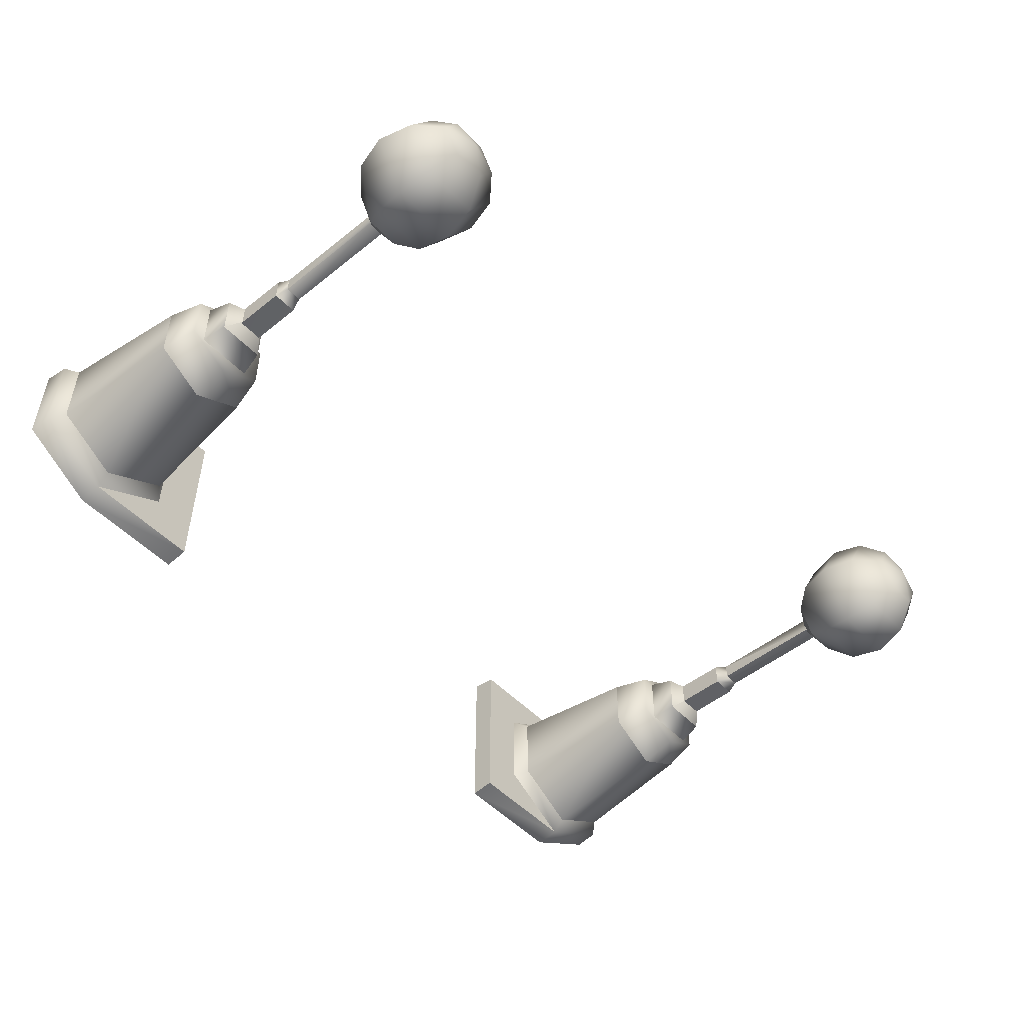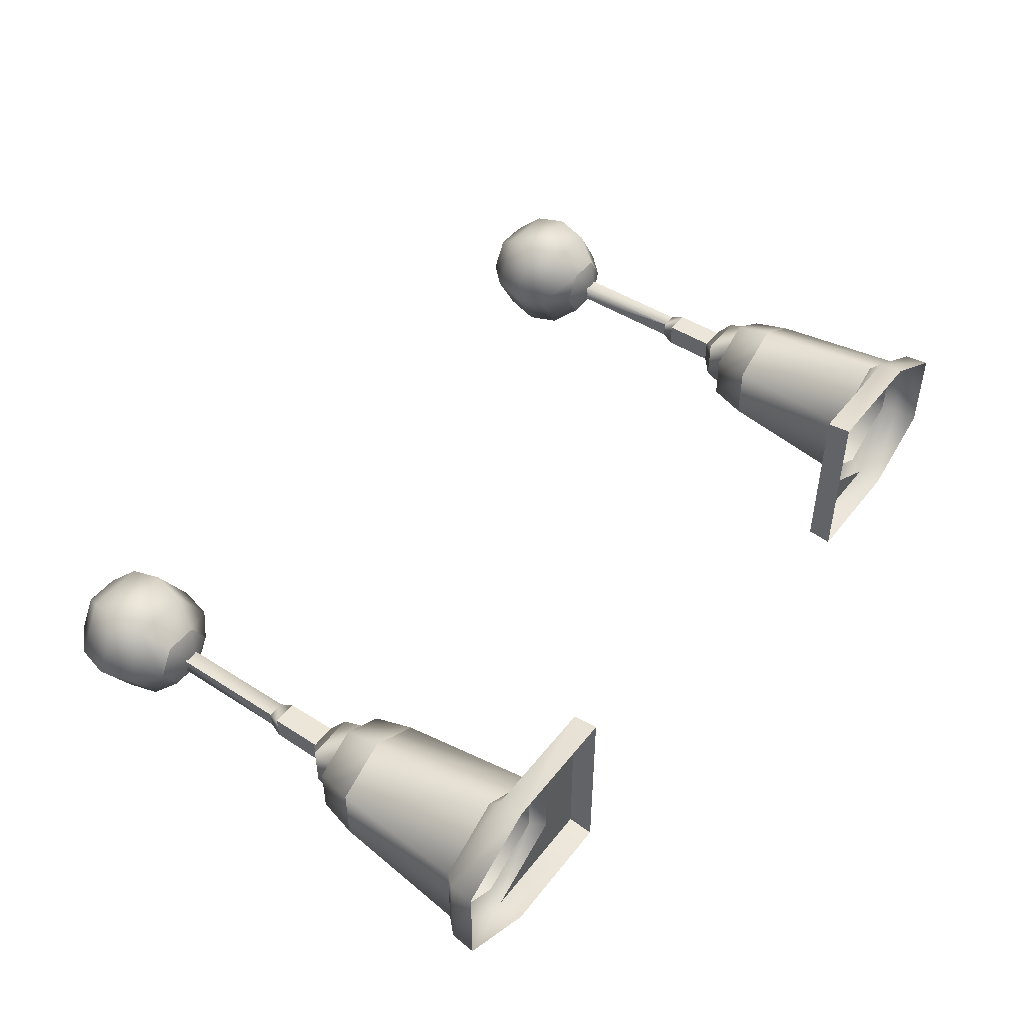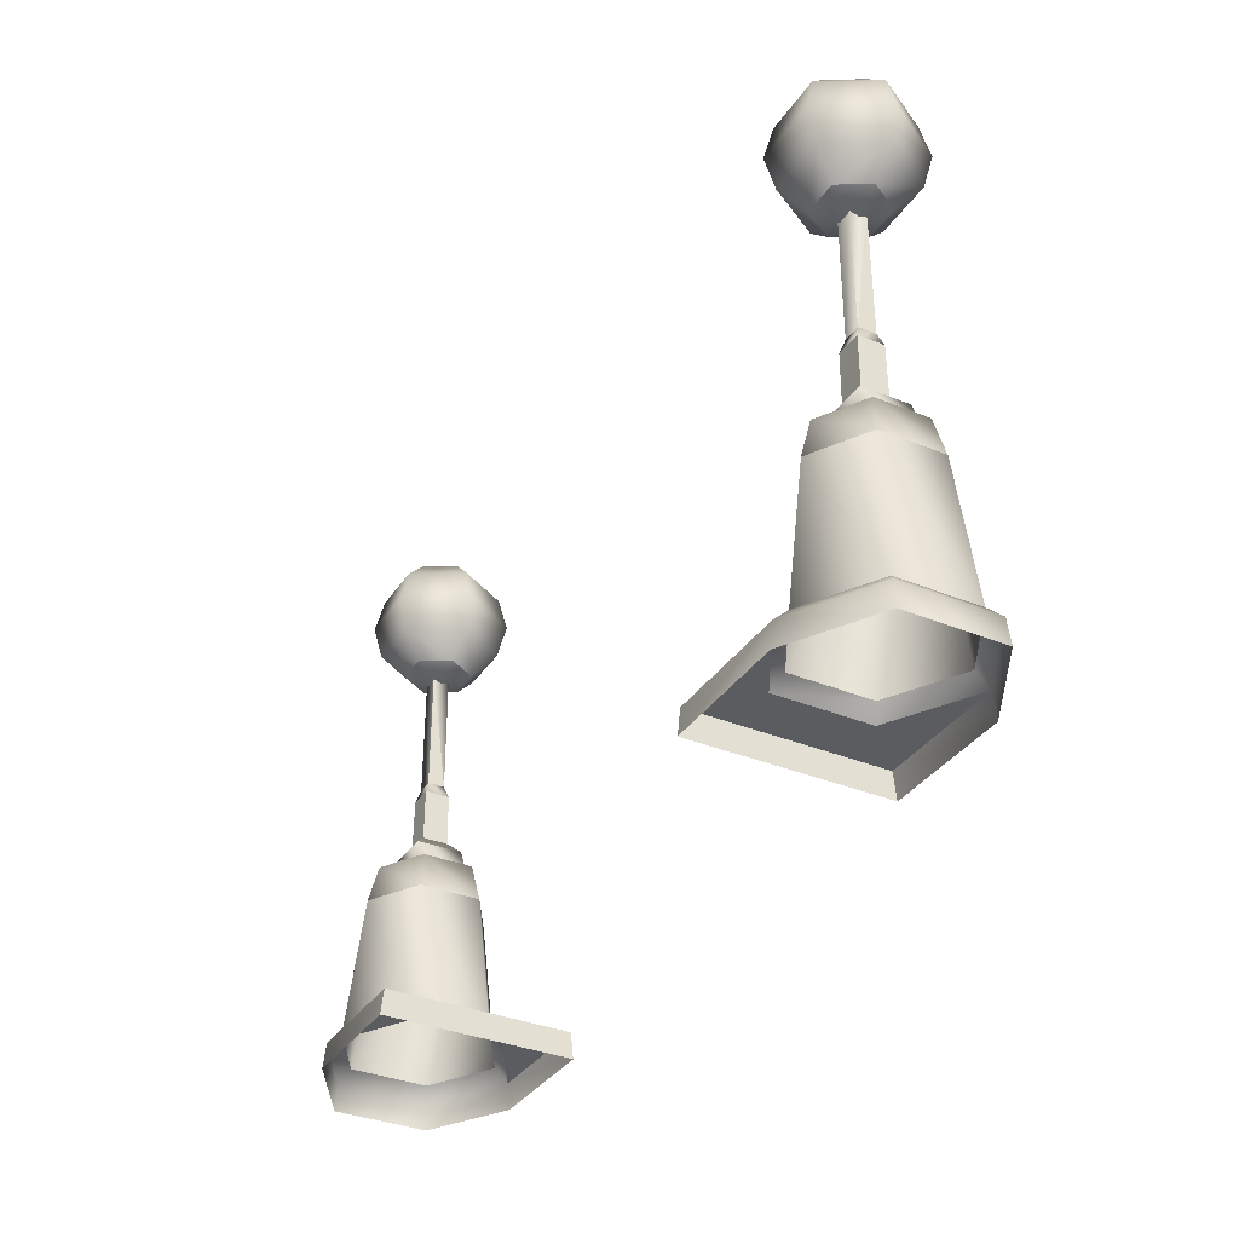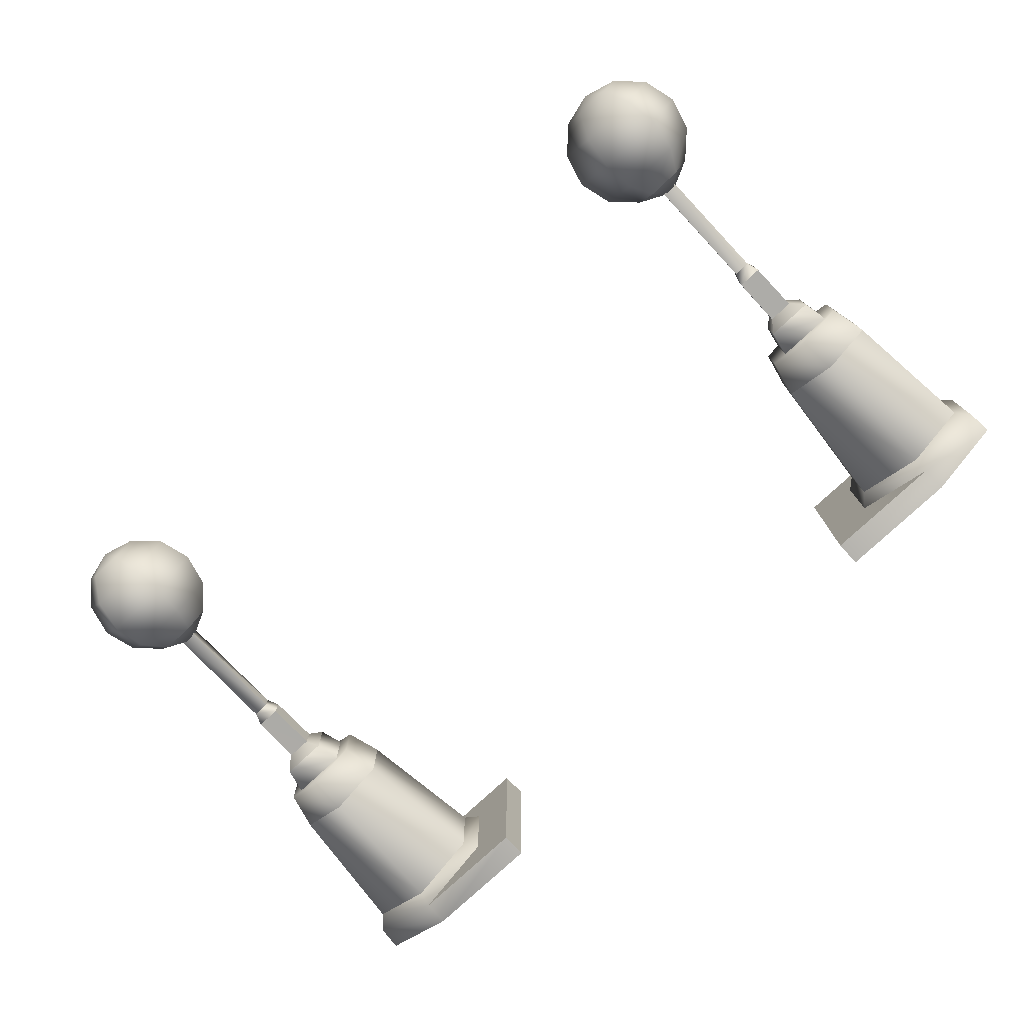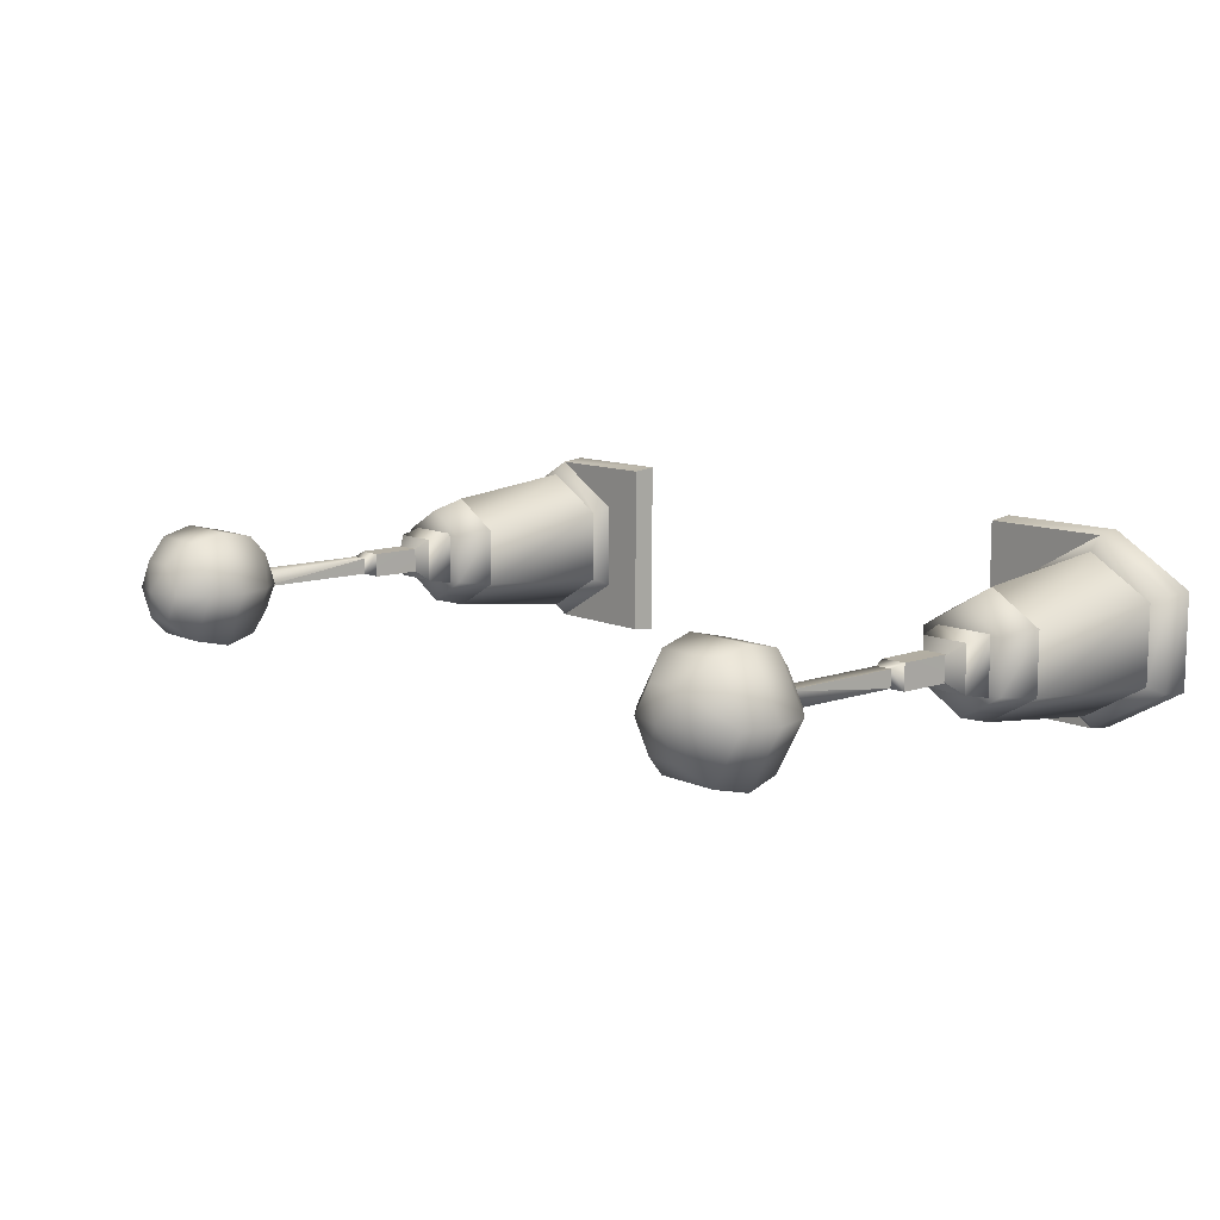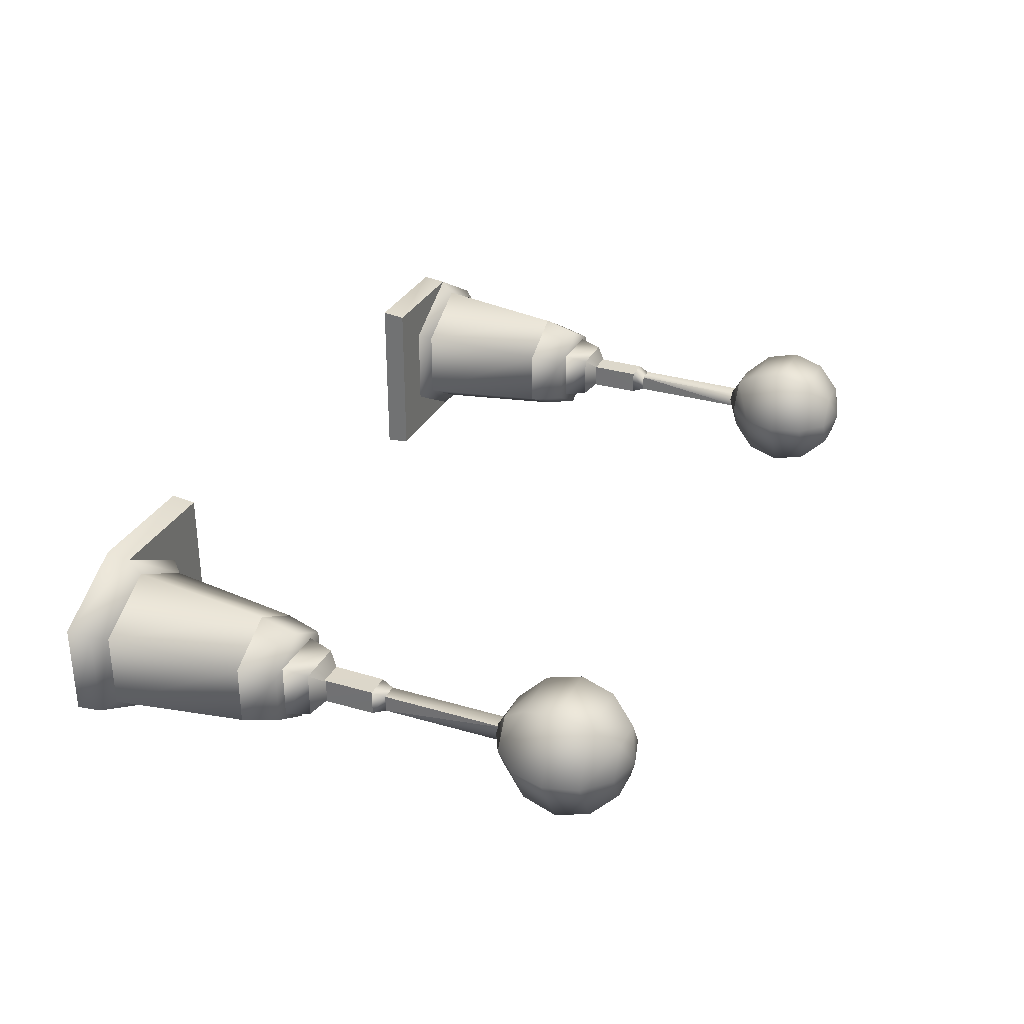
<metadata>
{"format":"obj","ext":"obj","renderer":"f3d","projection":"perspective","resolution":1024,"background":"white","views":[{"elev":-50.1,"azim":131.4,"up":"+Z"},{"elev":47.1,"azim":-54.0,"up":"+Z"},{"elev":-34.8,"azim":-118.8,"up":"+Y"},{"elev":-76.3,"azim":-136.8,"up":"+Z"},{"elev":10.6,"azim":-131.2,"up":"+Z"},{"elev":30.8,"azim":113.0,"up":"+Z"}]}
</metadata>
<code>
v 12.15 13.79 3e-06
v 13.23 14.33 3e-06
v 12.69 14.33 0.9375
v 11.61 14.33 0.9375
v 11.07 14.33 3e-06
v 11.61 14.33 -0.9375
v 12.69 14.33 -0.9375
v -12.69 14.33 0.9375
v -13.23 14.33 3e-06
v -12.15 13.79 3e-06
v -11.61 14.33 0.9375
v -11.07 14.33 3e-06
v -11.61 14.33 -0.9375
v -12.69 14.33 -0.9375
v 11.88 10.13 -0.2706
v 12.42 10.13 -0.2671
v 11.75 9.722 -0.398
v 12.54 9.722 -0.392
v 12.42 10.13 0.2706
v 11.88 10.13 0.2671
v 12.55 9.722 0.398
v 11.76 9.722 0.3921
v -11.75 9.722 -0.398
v -12.42 10.13 -0.2671
v -11.88 10.13 -0.2706
v -12.54 9.722 -0.392
v -12.55 9.722 0.398
v -11.88 10.13 0.2671
v -12.42 10.13 0.2706
v -11.76 9.722 0.3921
v -8.153 0.81 1.45
v -8.153 0.81 -1.45
v -9.638 0.81 1.45
v -9.638 0.81 -1.45
v -8.153 0.81 2.901
v -12.15 0.81 2.901
v -8.153 0.81 -2.901
v -12.15 0.81 -2.901
v 9.638 0.81 1.45
v 9.638 0.81 -1.45
v 8.153 0.81 1.45
v 8.153 0.81 -1.45
v 12.15 0.81 2.901
v 8.153 0.81 2.901
v 12.15 0.81 -2.901
v 8.153 0.81 -2.901
v 12.69 18.08 -0.9375
v 13.23 18.08 4e-06
v 13.09 17.28 -1.624
v 14.03 17.28 4e-06
v 13.23 16.2 -1.875
v 14.32 16.2 4e-06
v 13.09 15.12 -1.624
v 14.03 15.12 3e-06
v 12.69 14.33 -0.9375
v 13.23 14.33 3e-06
v 12.69 14.33 0.9375
v 13.09 15.12 1.624
v 11.21 15.12 1.624
v 11.07 16.2 1.875
v 9.986 16.2 3e-06
v 10.28 17.28 4e-06
v 11.21 17.28 -1.624
v 11.61 18.08 -0.9375
v 12.15 18.37 5e-06
v 12.69 18.08 0.9375
v 13.09 17.28 1.624
v 13.23 16.2 1.875
v 11.61 14.33 0.9375
v 11.21 17.28 1.624
v 11.61 18.08 0.9375
v 10.28 15.12 3e-06
v 11.07 14.33 3e-06
v 11.07 18.08 4e-06
v 11.07 16.2 -1.875
v 11.21 15.12 -1.624
v 11.61 14.33 -0.9375
v -13.09 17.28 -1.624
v -13.23 18.08 4e-06
v -12.69 18.08 -0.9375
v -14.03 17.28 4e-06
v -13.23 16.2 -1.875
v -14.32 16.2 4e-06
v -13.09 15.12 -1.624
v -14.03 15.12 3e-06
v -12.69 14.33 -0.9375
v -13.23 14.33 3e-06
v -11.21 15.12 1.624
v -13.09 15.12 1.624
v -12.69 14.33 0.9375
v -11.07 16.2 1.875
v -9.986 16.2 3e-06
v -10.28 17.28 4e-06
v -11.21 17.28 -1.624
v -11.61 18.08 -0.9375
v -12.15 18.37 5e-06
v -12.69 18.08 0.9375
v -13.09 17.28 1.624
v -13.23 16.2 1.875
v -11.61 14.33 0.9375
v -11.21 17.28 1.624
v -11.61 18.08 0.9375
v -10.28 15.12 3e-06
v -11.07 14.33 3e-06
v -11.07 18.08 4e-06
v -11.07 16.2 -1.875
v -11.21 15.12 -1.624
v -11.61 14.33 -0.9375
v 11.88 10.13 0.2671
v 11.88 14.26 -0.2665
v 11.88 10.13 -0.2706
v 12.41 14.26 -0.2606
v 12.42 10.13 -0.2671
v 12.42 14.26 0.2665
v 12.42 10.13 0.2706
v 11.89 14.26 0.2606
v -11.88 10.13 -0.2706
v -11.88 14.26 -0.2665
v -11.88 10.13 0.2671
v -12.41 14.26 -0.2606
v -12.42 10.13 -0.2671
v -12.42 14.26 0.2665
v -12.42 10.13 0.2706
v -11.89 14.26 0.2606
v -12.15 8.505 -1e-06
v -11.42 7.695 -0.729
v -12.96 7.695 -0.729
v -12.96 7.695 0.729
v -11.42 7.695 0.729
v 12.96 7.695 0.729
v 12.96 7.695 -0.729
v 12.15 8.505 1e-06
v 11.42 7.695 -0.729
v 11.42 7.695 0.729
v 11.75 9.722 -0.398
v 12.54 9.722 -0.392
v 11.74 7.697 -0.4067
v 12.56 7.697 -0.4067
v 12.55 9.722 0.398
v 11.76 9.722 0.3921
v 12.56 7.697 0.4067
v 11.74 7.697 0.4067
v -11.74 7.697 -0.4067
v -12.54 9.722 -0.392
v -11.75 9.722 -0.398
v -12.56 7.697 -0.4067
v -12.56 7.697 0.4067
v -11.76 9.722 0.3921
v -12.55 9.722 0.398
v -11.74 7.697 0.4067
v -10.47 5.67 -0.9703
v -12.15 1.215 -2.465
v -12.15 5.67 -1.941
v -14.28 1.215 -1.232
v -13.83 5.67 -0.9703
v -14.28 1.215 1.232
v -13.83 5.67 0.9703
v -12.15 1.215 2.465
v -12.15 5.67 1.941
v -10.02 1.215 1.232
v -10.47 5.67 0.9703
v -10.02 1.215 -1.232
v 12.15 1.215 2.465
v 10.47 5.67 0.9703
v 10.02 1.215 1.232
v 10.47 5.67 -0.9703
v 10.02 1.215 -1.232
v 12.15 5.67 -1.941
v 12.15 1.215 -2.465
v 13.83 5.67 -0.9703
v 14.28 1.215 -1.232
v 13.83 5.67 0.9703
v 14.28 1.215 1.232
v 12.15 5.67 1.941
v -8.153 1e-06 1.45
v -8.153 1e-06 -1.45
v -8.153 0.81 1.45
v -8.153 0.81 -1.45
v -8.153 0.81 -2.901
v -8.153 0 -2.988
v -8.153 -0 2.988
v -8.153 0.81 2.901
v -12.15 5.67 1.941
v -10.47 5.67 0.9703
v -12.15 6.885 1.62
v -10.75 6.885 0.81
v -14.28 1.215 -1.232
v -12.15 1.215 -2.465
v -14.66 0.81 -1.45
v -12.15 0.81 -2.901
v -14.74 0 -1.494
v -12.15 0 -2.988
v -13.55 6.885 0.81
v -10.02 1.215 -1.232
v -10.02 1.215 1.232
v -9.638 0.81 -1.45
v -9.638 0.81 1.45
v -10.47 5.67 -0.9703
v -10.75 6.885 -0.81
v -13.55 6.885 -0.81
v -12.15 5.67 -1.941
v -12.15 6.885 -1.62
v -12.15 1.215 2.465
v -12.15 0.81 2.901
v -13.83 5.67 -0.9703
v -13.83 5.67 0.9703
v -14.74 -0 1.494
v -12.15 -0 2.988
v -14.66 0.81 1.45
v -14.28 1.215 1.232
v 8.153 0.81 1.45
v 8.153 0.81 -1.45
v 8.153 1e-06 1.45
v 8.153 1e-06 -1.45
v 8.153 0 -2.988
v 8.153 0.81 -2.901
v 8.153 0.81 2.901
v 8.153 -0 2.988
v 12.15 6.885 1.62
v 10.75 6.885 0.81
v 12.15 5.67 1.941
v 10.47 5.67 0.9703
v 12.15 1.215 -2.465
v 14.28 1.215 -1.232
v 12.15 0.81 -2.901
v 14.66 0.81 -1.45
v 12.15 0 -2.988
v 14.74 0 -1.494
v 13.55 6.885 0.81
v 9.638 0.81 -1.45
v 9.638 0.81 1.45
v 10.02 1.215 -1.232
v 10.02 1.215 1.232
v 10.75 6.885 -0.81
v 10.47 5.67 -0.9703
v 13.55 6.885 -0.81
v 12.15 6.885 -1.62
v 12.15 5.67 -1.941
v 12.15 0.81 2.901
v 12.15 1.215 2.465
v 13.83 5.67 -0.9703
v 13.83 5.67 0.9703
v 12.15 -0 2.988
v 14.74 -0 1.494
v 14.66 0.81 1.45
v 14.28 1.215 1.232
v -11.42 7.695 -0.729
v -11.42 7.695 0.729
v -11.26 6.885 -0.891
v -11.26 6.885 0.891
v -12.96 7.695 -0.729
v -13.12 6.885 -0.891
v -12.96 7.695 0.729
v -13.12 6.885 0.891
v 11.26 6.885 -0.891
v 11.26 6.885 0.891
v 11.42 7.695 -0.729
v 11.42 7.695 0.729
v 13.12 6.885 -0.891
v 12.96 7.695 -0.729
v 13.12 6.885 0.891
v 12.96 7.695 0.729
o
g
f 1 2 3
f 1 3 4
f 1 4 5
f 1 5 6
f 1 6 7
f 1 7 2
f 8 9 10
f 11 8 10
f 12 11 10
f 13 12 10
f 14 13 10
f 9 14 10
o 2
g 2
f 15 16 17
f 16 18 17
f 19 20 21
f 20 22 21
f 20 15 22
f 15 17 22
f 16 19 18
f 19 21 18
f 23 24 25
f 23 26 24
f 27 28 29
f 27 30 28
f 30 25 28
f 30 23 25
f 26 29 24
f 26 27 29
o 3
g 3
f 31 32 33
f 32 34 33
f 35 31 36
f 31 33 36
f 32 37 34
f 37 38 34
f 39 40 41
f 40 42 41
f 43 39 44
f 39 41 44
f 40 45 42
f 45 46 42
o 4
g 4
f 47 48 49
f 48 50 49
f 49 50 51
f 50 52 51
f 51 52 53
f 52 54 53
f 53 54 55
f 54 56 55
f 57 58 59
f 58 60 59
f 59 60 61
f 60 62 61
f 61 62 63
f 62 64 63
f 63 64 47
f 64 65 47
f 47 65 48
f 65 66 48
f 48 66 50
f 66 67 50
f 50 67 52
f 67 68 52
f 52 68 54
f 68 58 54
f 54 58 56
f 58 57 56
f 59 69 57
f 58 68 60
f 60 68 70
f 68 67 70
f 70 67 71
f 67 66 71
f 71 66 65
f 61 72 59
f 59 72 69
f 72 73 69
f 60 70 62
f 62 70 74
f 70 71 74
f 74 71 65
f 63 75 61
f 61 75 72
f 75 76 72
f 72 76 73
f 76 77 73
f 62 74 64
f 74 65 64
f 47 49 63
f 63 49 75
f 49 51 75
f 75 51 76
f 51 53 76
f 76 53 77
f 53 55 77
f 78 79 80
f 78 81 79
f 82 81 78
f 82 83 81
f 84 83 82
f 84 85 83
f 86 85 84
f 86 87 85
f 88 89 90
f 88 91 89
f 92 91 88
f 92 93 91
f 94 93 92
f 94 95 93
f 80 95 94
f 80 96 95
f 79 96 80
f 79 97 96
f 81 97 79
f 81 98 97
f 83 98 81
f 83 99 98
f 85 99 83
f 85 89 99
f 87 89 85
f 87 90 89
f 90 100 88
f 99 89 91
f 99 91 101
f 98 99 101
f 98 101 102
f 97 98 102
f 97 102 96
f 103 92 88
f 103 88 100
f 104 103 100
f 101 91 93
f 101 93 105
f 102 101 105
f 102 105 96
f 106 94 92
f 106 92 103
f 107 106 103
f 107 103 104
f 108 107 104
f 95 105 93
f 95 96 105
f 78 80 94
f 78 94 106
f 82 78 106
f 82 106 107
f 84 82 107
f 84 107 108
f 86 84 108
o 5
g 5
f 109 110 111
f 110 112 111
f 111 112 113
f 112 114 113
f 113 114 115
f 114 116 115
f 115 116 109
f 116 110 109
f 117 118 119
f 117 120 118
f 121 120 117
f 121 122 120
f 123 122 121
f 123 124 122
f 119 124 123
f 119 118 124
f 125 126 127
f 127 128 125
f 128 129 125
f 125 129 126
f 130 131 132
f 131 133 132
f 132 133 134
f 134 130 132
o 6
g 6
f 135 136 137
f 136 138 137
f 139 140 141
f 140 142 141
f 140 135 142
f 135 137 142
f 136 139 138
f 139 141 138
f 143 144 145
f 143 146 144
f 147 148 149
f 147 150 148
f 150 145 148
f 150 143 145
f 146 149 144
f 146 147 149
o 7
g 7
f 151 152 153
f 152 154 153
f 153 154 155
f 154 156 155
f 155 156 157
f 156 158 157
f 157 158 159
f 158 160 159
f 159 160 161
f 160 162 161
f 161 162 151
f 162 152 151
f 163 164 165
f 164 166 165
f 165 166 167
f 166 168 167
f 167 168 169
f 168 170 169
f 169 170 171
f 170 172 171
f 171 172 173
f 172 174 173
f 173 174 163
f 174 164 163
o 8
g 8
f 175 176 177
f 176 178 177
f 179 178 180
f 178 176 180
f 181 175 182
f 175 177 182
f 183 184 185
f 184 186 185
f 187 188 189
f 188 190 189
f 189 190 191
f 190 192 191
f 193 185 186
f 194 195 196
f 195 197 196
f 184 198 186
f 198 199 186
f 200 193 199
f 193 186 199
f 188 194 190
f 194 196 190
f 198 201 199
f 201 202 199
f 195 203 197
f 203 204 197
f 199 202 200
f 201 205 202
f 205 200 202
f 205 206 200
f 206 193 200
f 207 208 209
f 208 204 209
f 209 204 210
f 204 203 210
f 191 207 189
f 207 209 189
f 189 209 187
f 209 210 187
f 179 180 190
f 180 192 190
f 181 182 208
f 182 204 208
f 206 183 193
f 183 185 193
f 211 212 213
f 212 214 213
f 215 214 216
f 214 212 216
f 217 211 218
f 211 213 218
f 219 220 221
f 220 222 221
f 223 224 225
f 224 226 225
f 225 226 227
f 226 228 227
f 220 219 229
f 230 231 232
f 231 233 232
f 220 234 222
f 234 235 222
f 234 220 236
f 220 229 236
f 225 230 223
f 230 232 223
f 234 237 235
f 237 238 235
f 231 239 233
f 239 240 233
f 236 237 234
f 237 236 238
f 236 241 238
f 236 229 241
f 229 242 241
f 243 244 239
f 244 245 239
f 239 245 240
f 245 246 240
f 244 228 245
f 228 226 245
f 245 226 246
f 226 224 246
f 225 227 216
f 227 215 216
f 243 239 218
f 239 217 218
f 229 219 242
f 219 221 242
o 9
g 9
f 247 248 249
f 248 250 249
f 251 247 252
f 247 249 252
f 253 251 254
f 251 252 254
f 248 253 250
f 253 254 250
f 255 256 257
f 256 258 257
f 259 255 260
f 255 257 260
f 261 259 262
f 259 260 262
f 256 261 258
f 261 262 258

</code>
